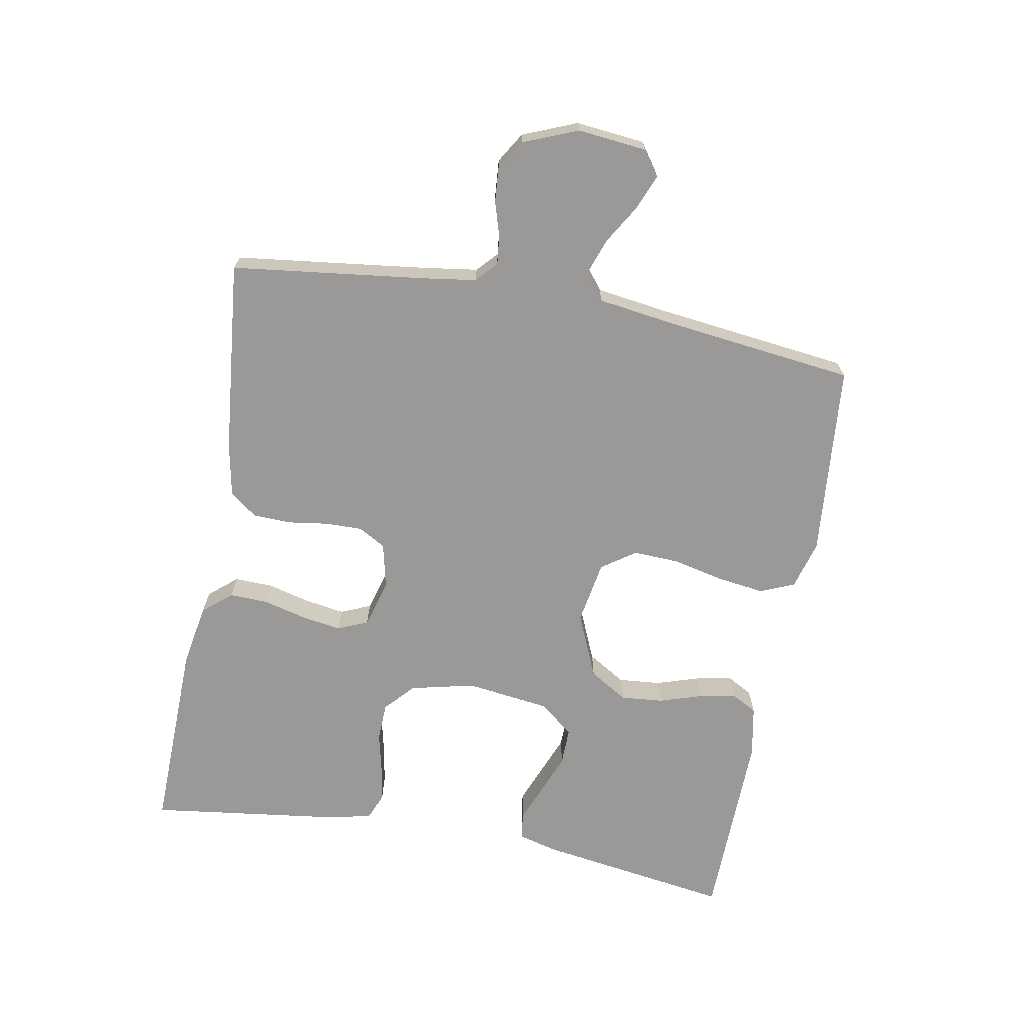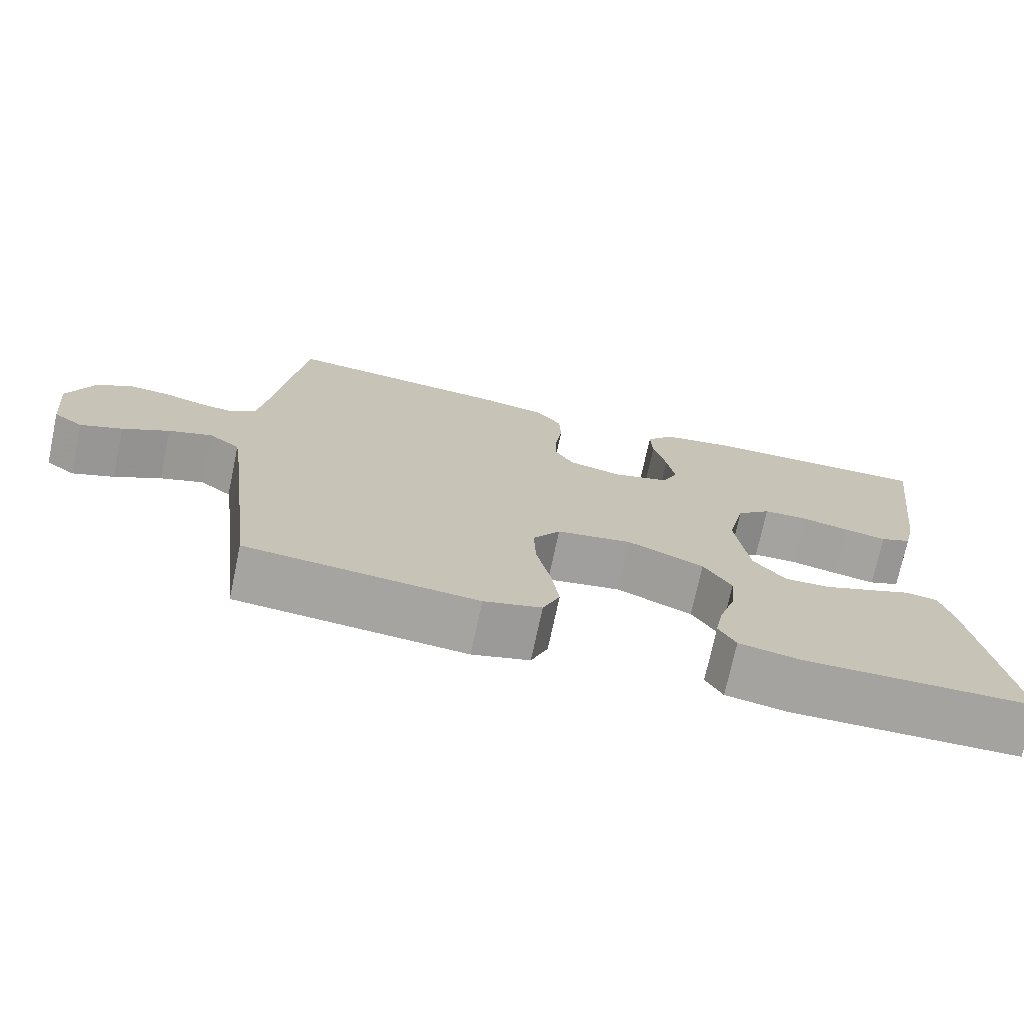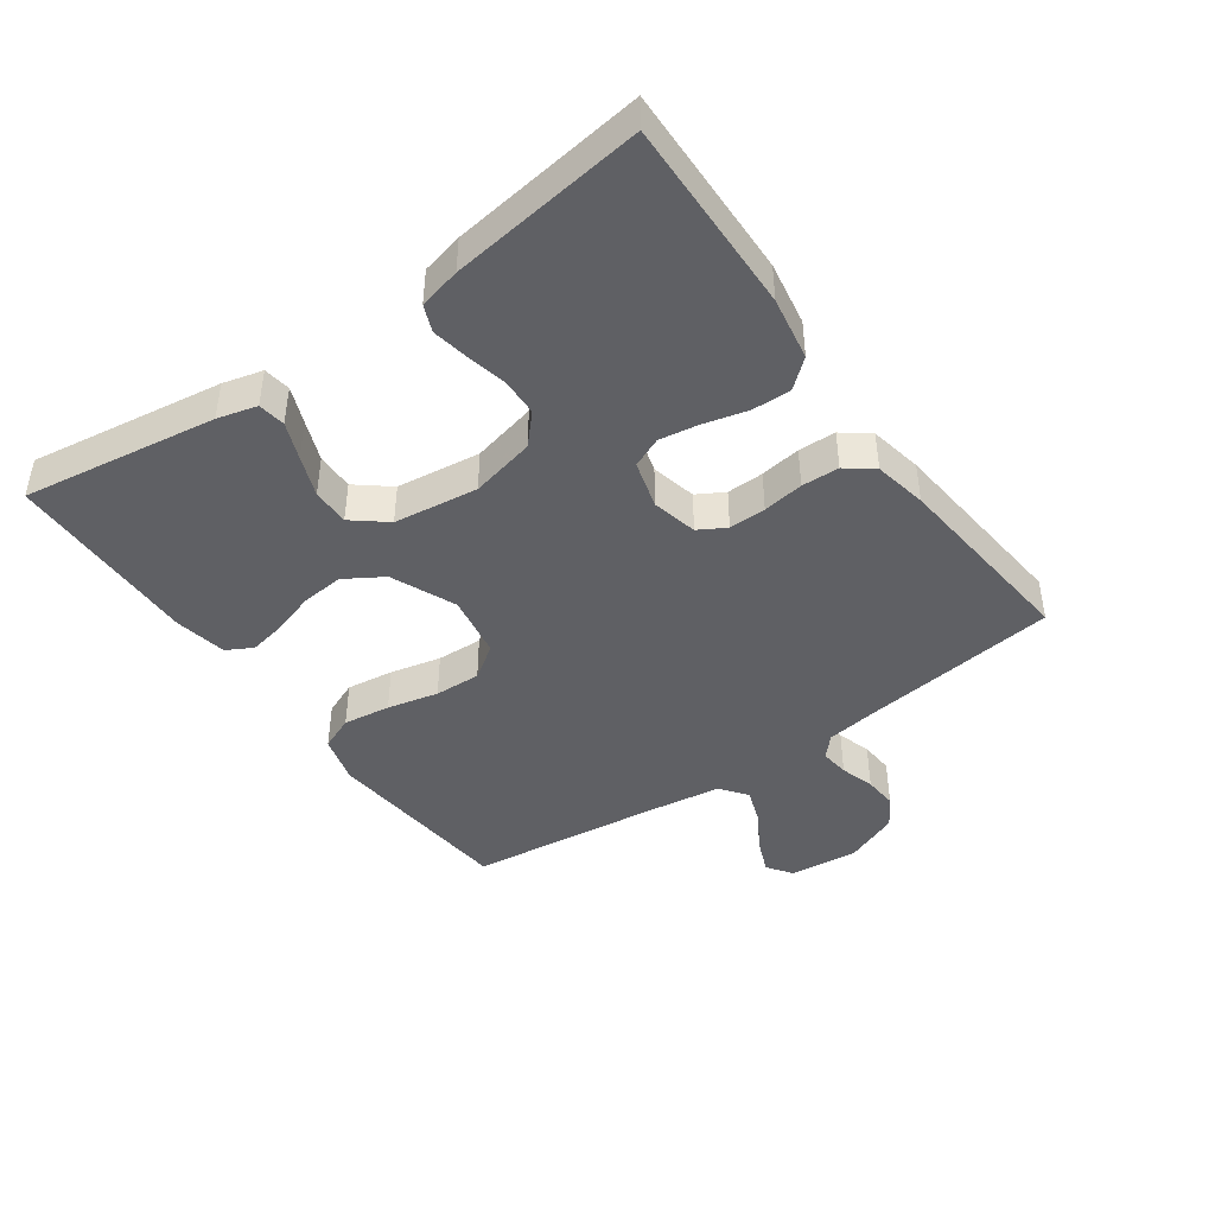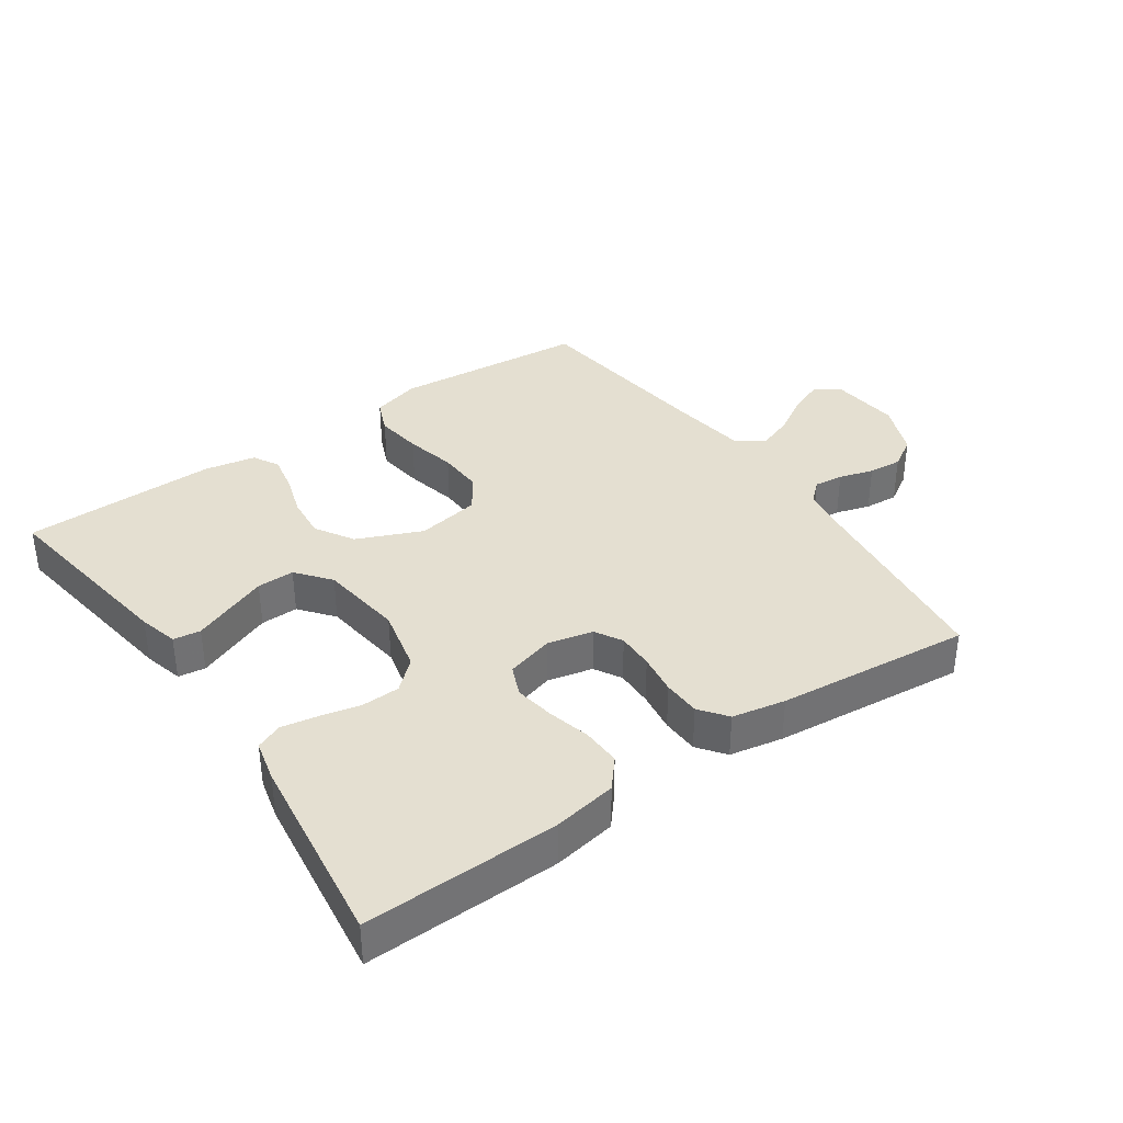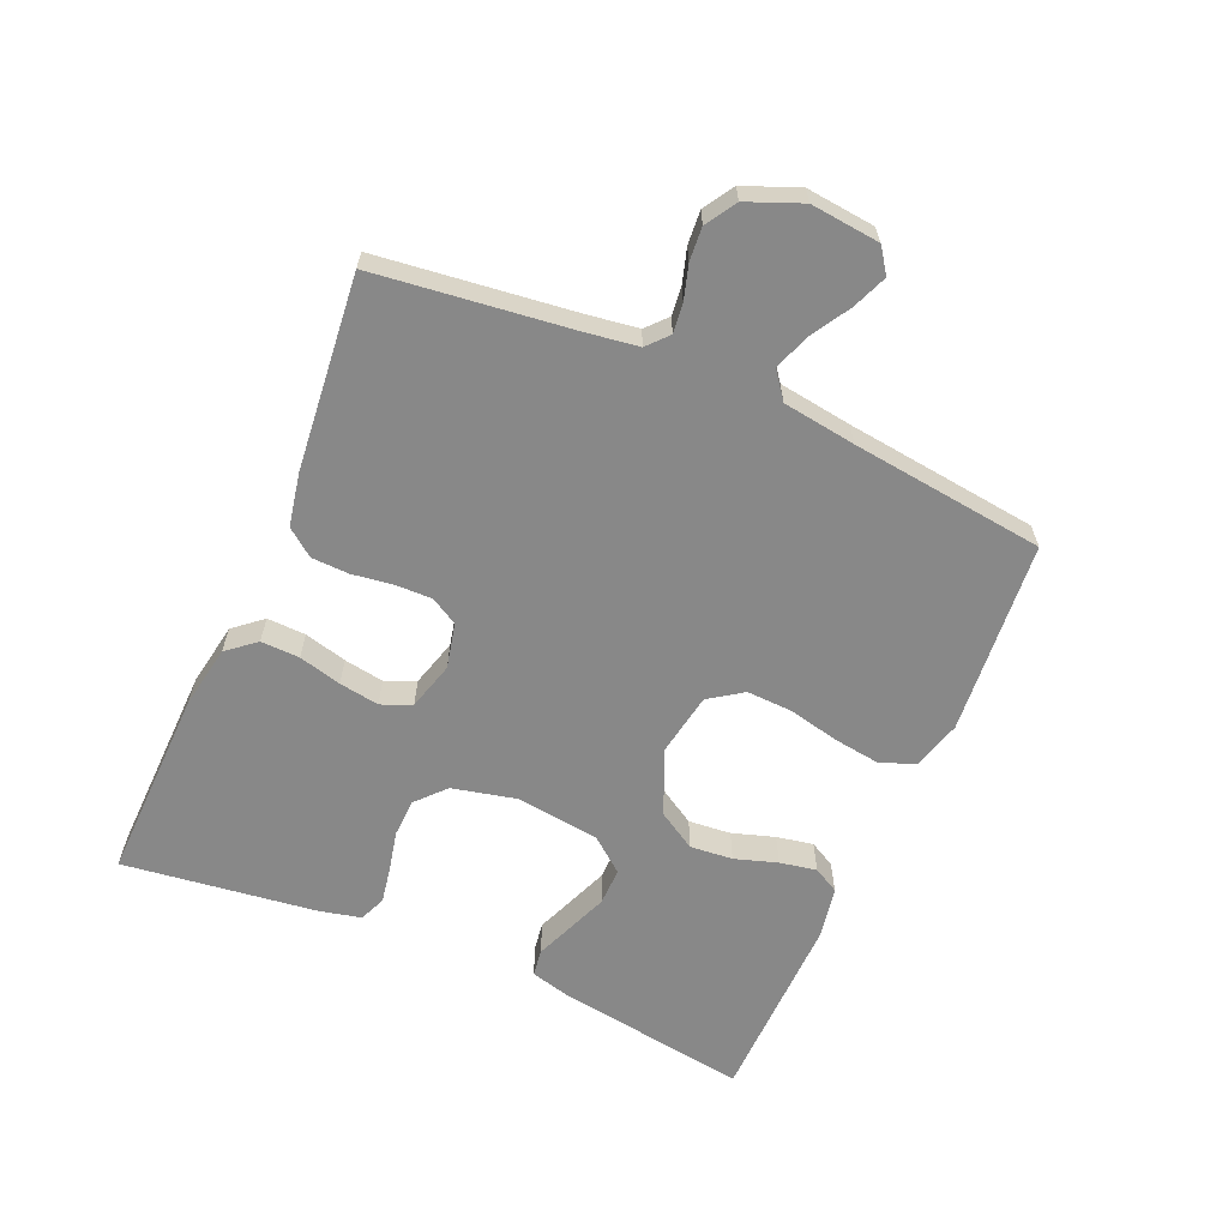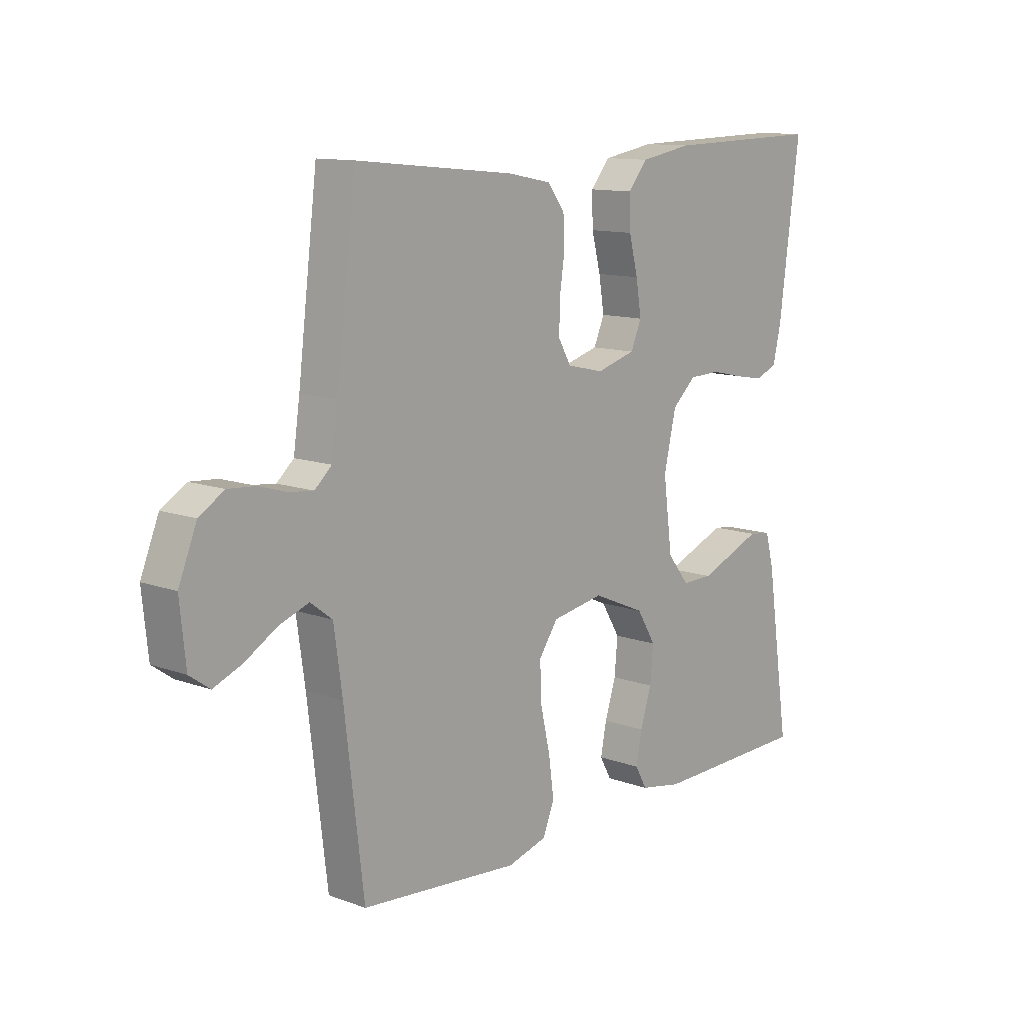
<metadata>
{"format":"obj","ext":"obj","renderer":"f3d","projection":"perspective","resolution":1024,"background":"white","views":[{"elev":-69.1,"azim":79.7,"up":"+Y"},{"elev":-73.1,"azim":168.0,"up":"+Z"},{"elev":-43.6,"azim":-54.6,"up":"+Y"},{"elev":36.6,"azim":-34.7,"up":"+Y"},{"elev":-62.8,"azim":66.5,"up":"+Y"},{"elev":12.0,"azim":130.8,"up":"+Z"}]}
</metadata>
<code>
v 0.5 0.07 0.5
v 0.537 0.07 0.2
v 0.549 0.07 0.117
v 0.581 0.07 0.088
v 0.626 0.07 0.093
v 0.679 0.07 0.109
v 0.731 0.07 0.113
v 0.778 0.07 0.084
v 0.812 0.07 0
v 0.801 0.07 -0.107
v 0.763 0.07 -0.134
v 0.709 0.07 -0.112
v 0.649 0.07 -0.076
v 0.593 0.07 -0.056
v 0.552 0.07 -0.087
v 0.536 0.07 -0.2
v 0.5 0.07 -0.5
v 0.2 0.07 -0.526
v 0.125 0.07 -0.505
v 0.103 0.07 -0.452
v 0.113 0.07 -0.379
v 0.131 0.07 -0.3
v 0.134 0.07 -0.229
v 0.098 0.07 -0.177
v 0 0.07 -0.16
v -0.1 0.07 -0.203
v -0.136 0.07 -0.262
v -0.13 0.07 -0.328
v -0.109 0.07 -0.394
v -0.098 0.07 -0.451
v -0.12 0.07 -0.491
v -0.2 0.07 -0.506
v -0.5 0.07 -0.5
v -0.455 0.07 -0.2
v -0.439 0.07 -0.139
v -0.397 0.07 -0.133
v -0.34 0.07 -0.156
v -0.277 0.07 -0.181
v -0.219 0.07 -0.182
v -0.177 0.07 -0.13
v -0.16 0.07 0
v -0.183 0.07 0.1
v -0.228 0.07 0.141
v -0.287 0.07 0.143
v -0.349 0.07 0.129
v -0.405 0.07 0.119
v -0.446 0.07 0.136
v -0.461 0.07 0.2
v -0.5 0.07 0.5
v -0.2 0.07 0.493
v -0.102 0.07 0.476
v -0.065 0.07 0.432
v -0.067 0.07 0.372
v -0.084 0.07 0.306
v -0.094 0.07 0.244
v -0.074 0.07 0.197
v 0 0.07 0.176
v 0.07 0.07 0.192
v 0.094 0.07 0.234
v 0.093 0.07 0.291
v 0.084 0.07 0.354
v 0.086 0.07 0.412
v 0.118 0.07 0.454
v 0.2 0.07 0.47
v 0.5 0 0.5
v 0.537 0 0.2
v 0.549 0 0.117
v 0.581 0 0.088
v 0.626 0 0.093
v 0.679 0 0.109
v 0.731 0 0.113
v 0.778 0 0.084
v 0.812 0 0
v 0.801 0 -0.107
v 0.763 0 -0.134
v 0.709 0 -0.112
v 0.649 0 -0.076
v 0.593 0 -0.056
v 0.552 0 -0.087
v 0.536 0 -0.2
v 0.5 0 -0.5
v 0.2 0 -0.526
v 0.125 0 -0.505
v 0.103 0 -0.452
v 0.113 0 -0.379
v 0.131 0 -0.3
v 0.134 0 -0.229
v 0.098 0 -0.177
v 0 0 -0.16
v -0.1 0 -0.203
v -0.136 0 -0.262
v -0.13 0 -0.328
v -0.109 0 -0.394
v -0.098 0 -0.451
v -0.12 0 -0.491
v -0.2 0 -0.506
v -0.5 0 -0.5
v -0.455 0 -0.2
v -0.439 0 -0.139
v -0.397 0 -0.133
v -0.34 0 -0.156
v -0.277 0 -0.181
v -0.219 0 -0.182
v -0.177 0 -0.13
v -0.16 0 0
v -0.183 0 0.1
v -0.228 0 0.141
v -0.287 0 0.143
v -0.349 0 0.129
v -0.405 0 0.119
v -0.446 0 0.136
v -0.461 0 0.2
v -0.5 0 0.5
v -0.2 0 0.493
v -0.102 0 0.476
v -0.065 0 0.432
v -0.067 0 0.372
v -0.084 0 0.306
v -0.094 0 0.244
v -0.074 0 0.197
v 0 0 0.176
v 0.07 0 0.192
v 0.094 0 0.234
v 0.093 0 0.291
v 0.084 0 0.354
v 0.086 0 0.412
v 0.118 0 0.454
v 0.2 0 0.47
f 63 64 1 2
f 60 61 62 63
f 59 60 63 2
f 58 59 2 3
f 57 58 3 4
f 51 52 53 54
f 51 54 55
f 50 51 55
f 49 50 55 56
f 47 48 49 56
f 44 45 46 47
f 34 35 36 37
f 34 37 38
f 33 34 38 39
f 31 32 33 39
f 28 29 30 31
f 27 28 31 39
f 19 20 21 22
f 19 22 23
f 16 17 18 19
f 15 16 19 23
f 14 15 23 24
f 10 11 12 13
f 10 13 14
f 9 10 14
f 5 6 7 8
f 4 5 8 9
f 57 4 9 14
f 44 47 56 57
f 43 44 57
f 42 43 57 14
f 26 27 39 40
f 25 26 40 41
f 25 41 42
f 14 24 25 42
f 66 65 128 127
f 127 126 125 124
f 66 127 124 123
f 67 66 123 122
f 68 67 122 121
f 118 117 116 115
f 119 118 115
f 119 115 114
f 120 119 114 113
f 120 113 112 111
f 111 110 109 108
f 101 100 99 98
f 102 101 98
f 103 102 98 97
f 103 97 96 95
f 95 94 93 92
f 103 95 92 91
f 86 85 84 83
f 87 86 83
f 83 82 81 80
f 87 83 80 79
f 88 87 79 78
f 77 76 75 74
f 78 77 74
f 78 74 73
f 72 71 70 69
f 73 72 69 68
f 78 73 68 121
f 121 120 111 108
f 121 108 107
f 78 121 107 106
f 104 103 91 90
f 105 104 90 89
f 106 105 89
f 106 89 88 78
f 1 65 66 2
f 2 66 67 3
f 3 67 68 4
f 4 68 69 5
f 5 69 70 6
f 6 70 71 7
f 7 71 72 8
f 8 72 73 9
f 9 73 74 10
f 10 74 75 11
f 11 75 76 12
f 12 76 77 13
f 13 77 78 14
f 14 78 79 15
f 15 79 80 16
f 16 80 81 17
f 17 81 82 18
f 18 82 83 19
f 19 83 84 20
f 20 84 85 21
f 21 85 86 22
f 22 86 87 23
f 23 87 88 24
f 24 88 89 25
f 25 89 90 26
f 26 90 91 27
f 27 91 92 28
f 28 92 93 29
f 29 93 94 30
f 30 94 95 31
f 31 95 96 32
f 32 96 97 33
f 33 97 98 34
f 34 98 99 35
f 35 99 100 36
f 36 100 101 37
f 37 101 102 38
f 38 102 103 39
f 39 103 104 40
f 40 104 105 41
f 41 105 106 42
f 42 106 107 43
f 43 107 108 44
f 44 108 109 45
f 45 109 110 46
f 46 110 111 47
f 47 111 112 48
f 48 112 113 49
f 49 113 114 50
f 50 114 115 51
f 51 115 116 52
f 52 116 117 53
f 53 117 118 54
f 54 118 119 55
f 55 119 120 56
f 56 120 121 57
f 57 121 122 58
f 58 122 123 59
f 59 123 124 60
f 60 124 125 61
f 61 125 126 62
f 62 126 127 63
f 63 127 128 64
f 64 128 65 1

</code>
